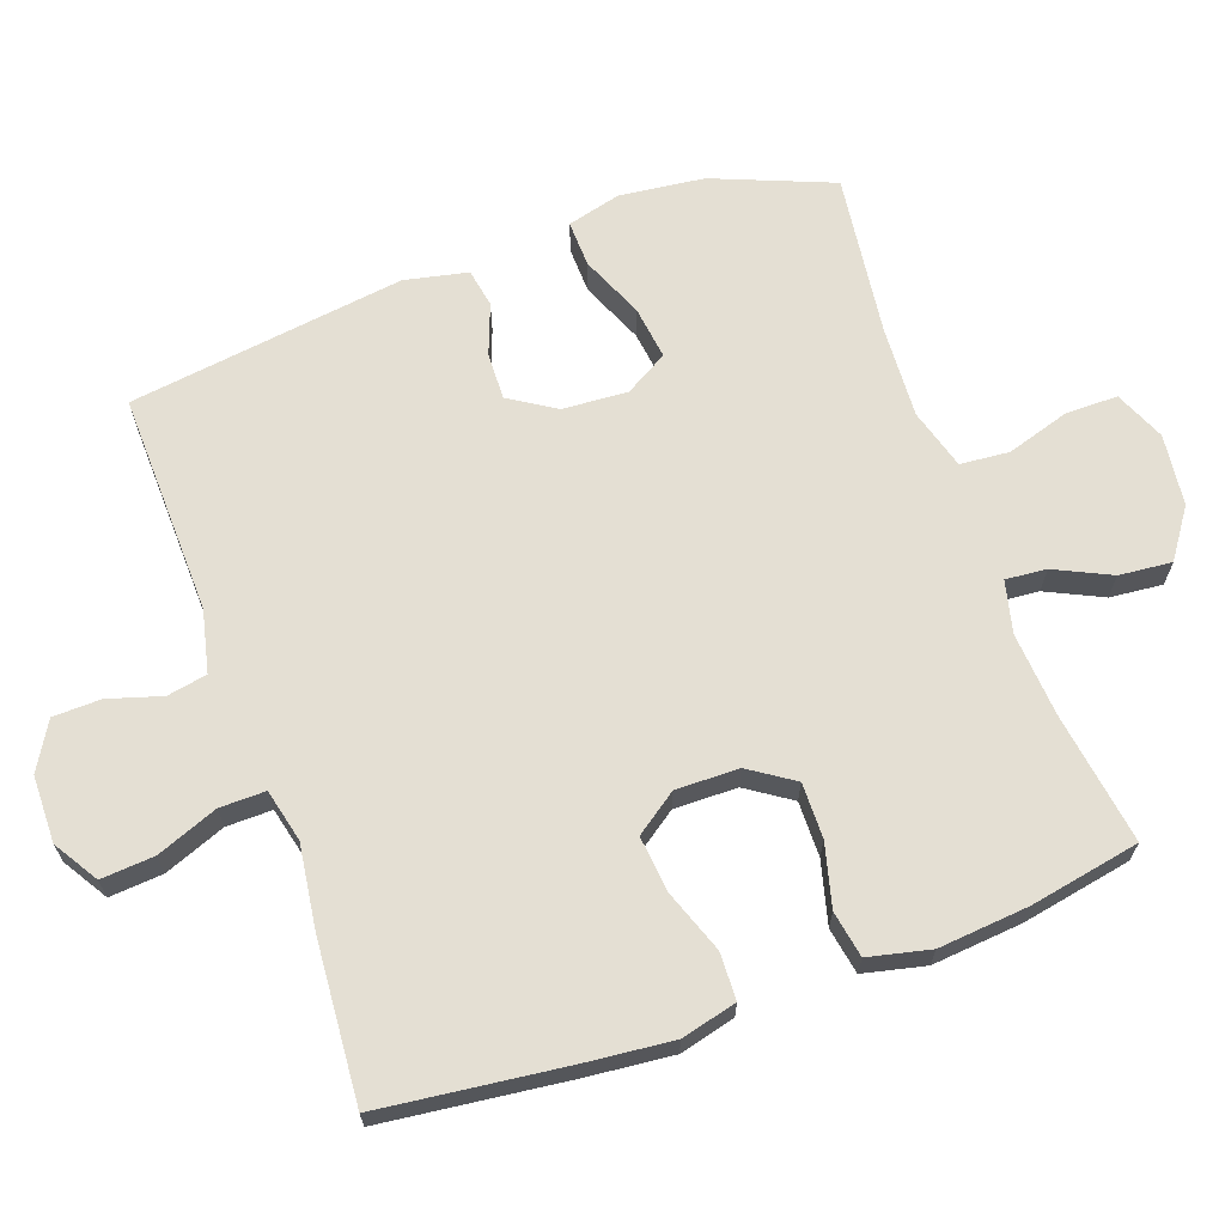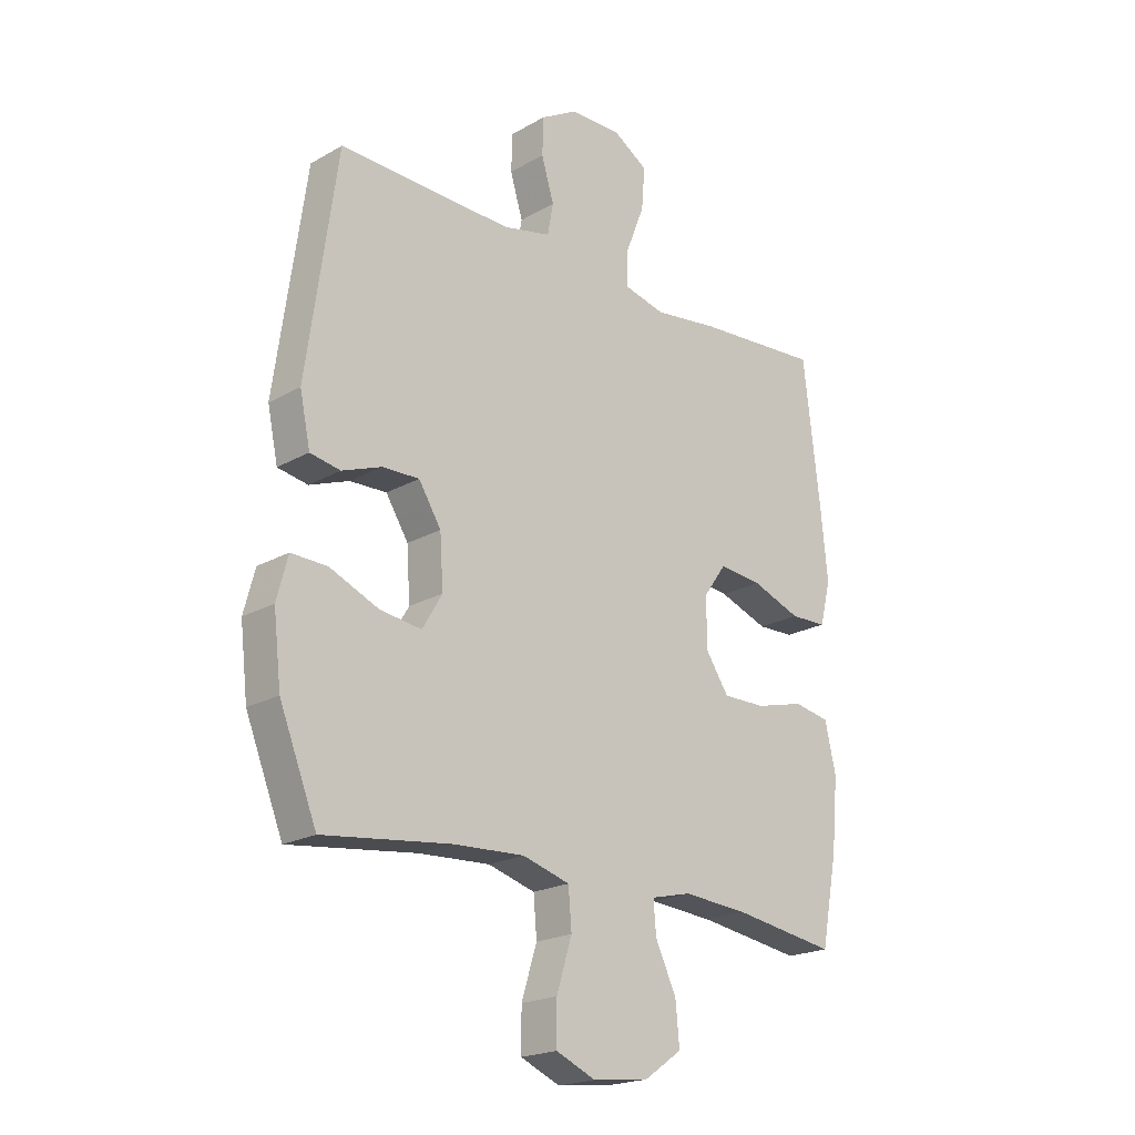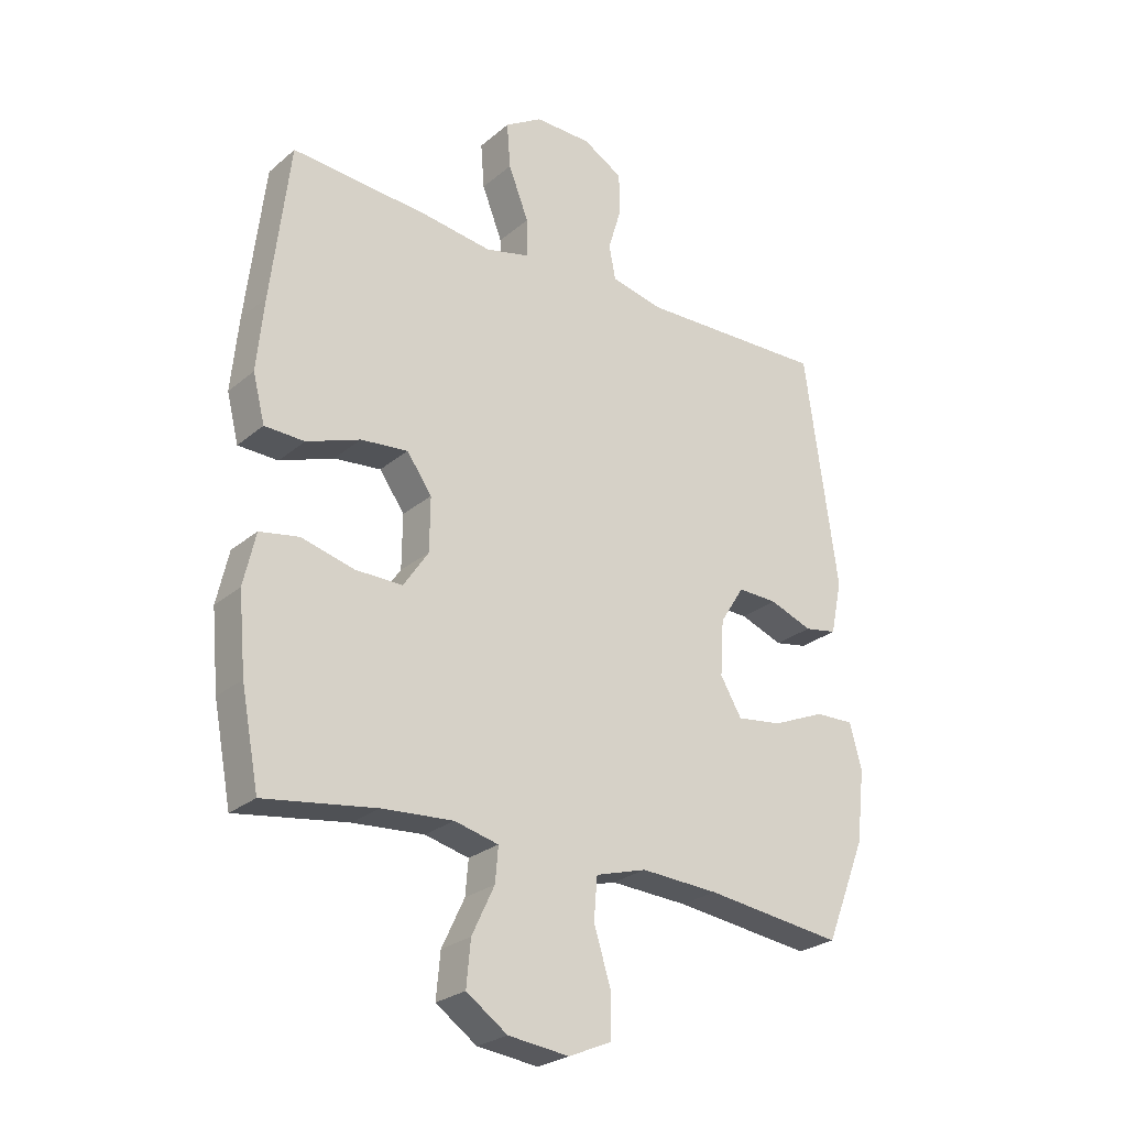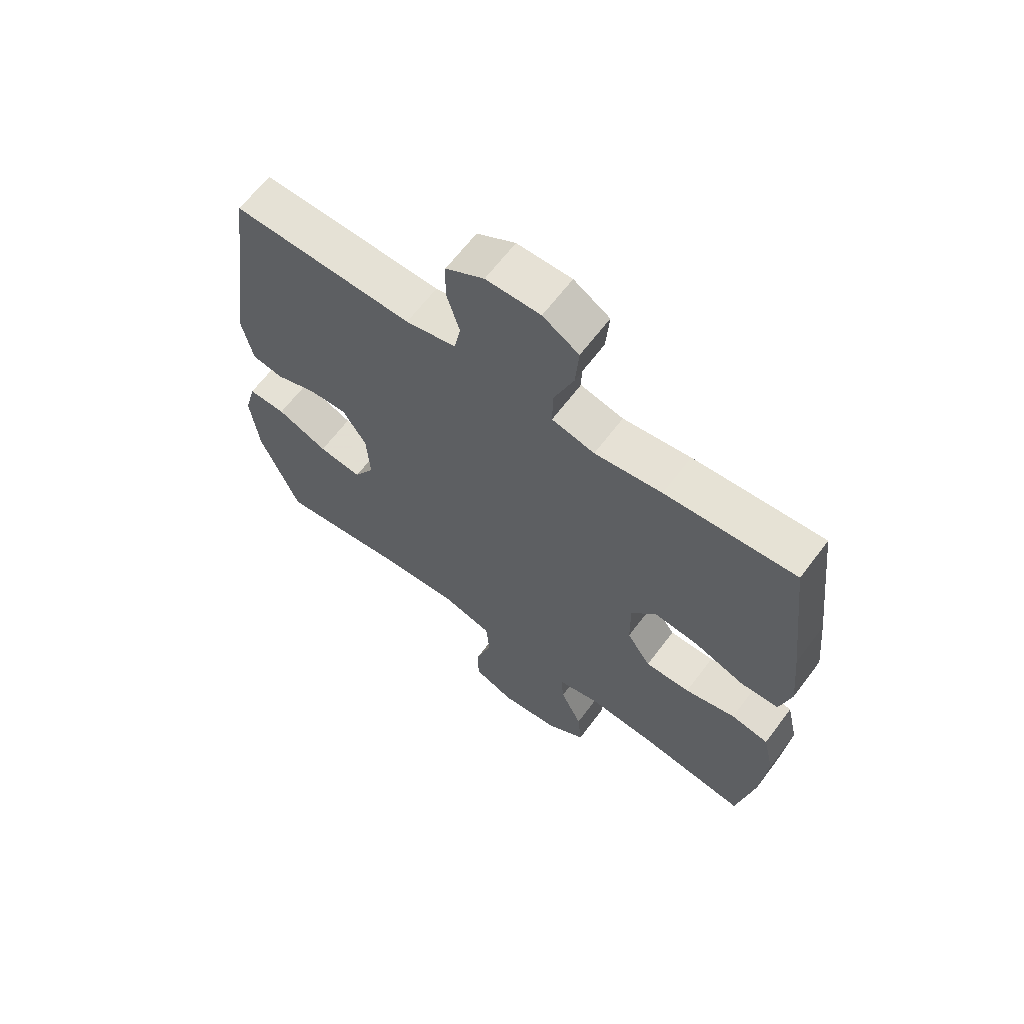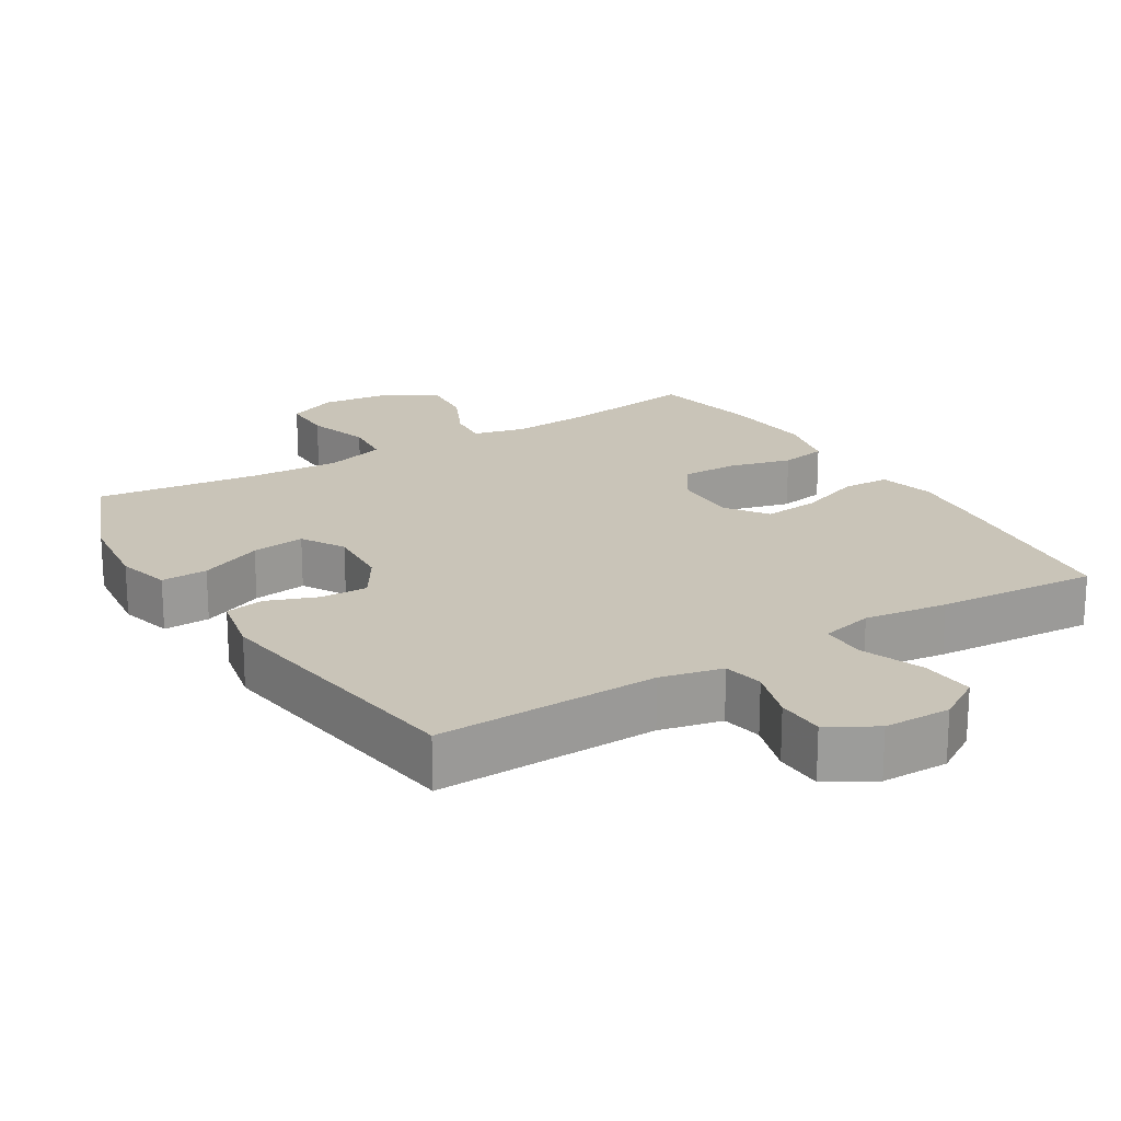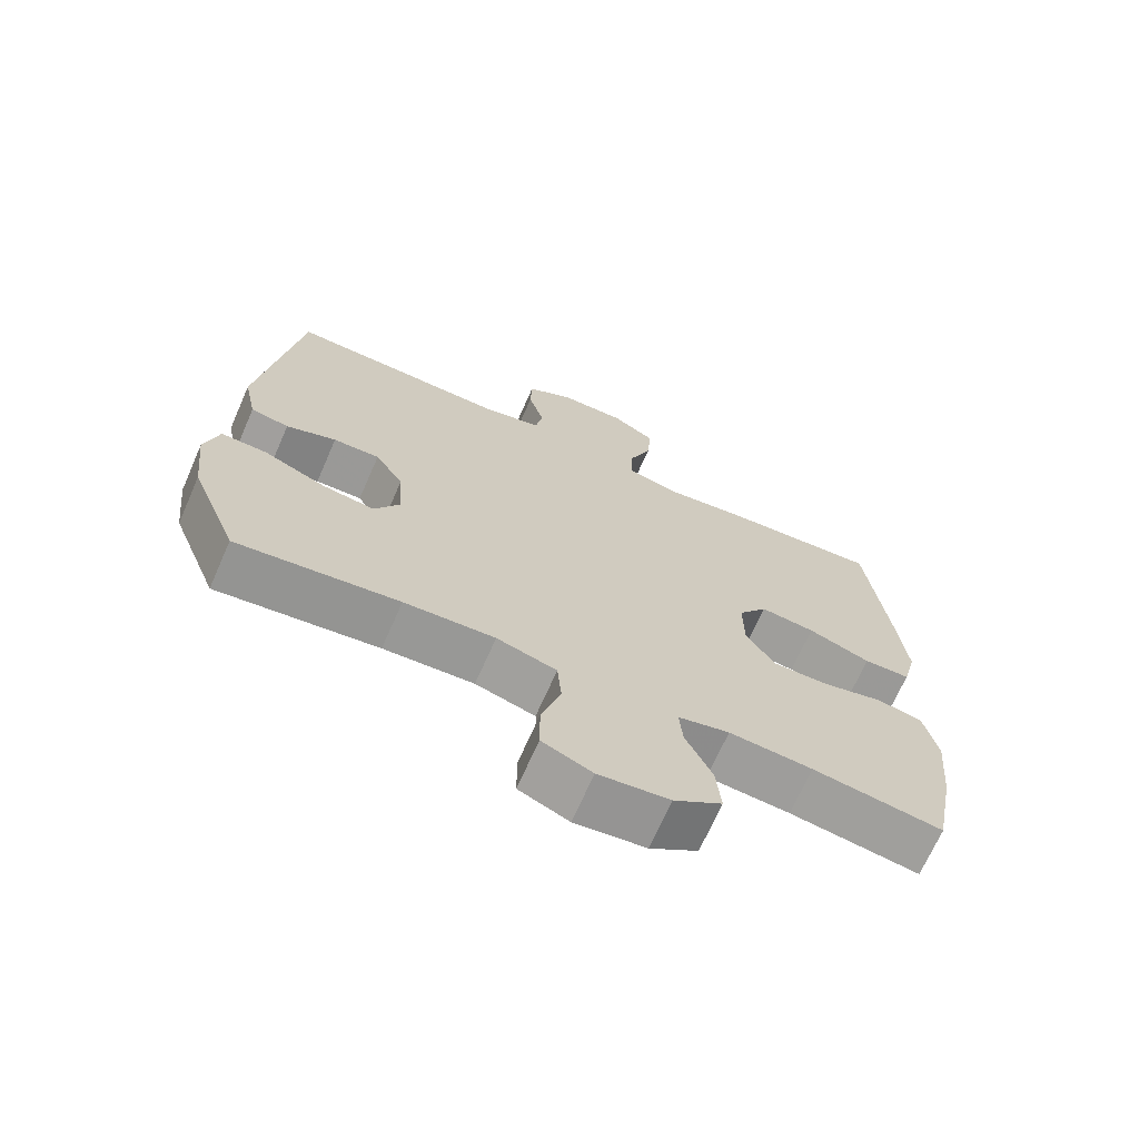
<metadata>
{"format":"obj","ext":"obj","renderer":"f3d","projection":"perspective","resolution":1024,"background":"white","views":[{"elev":66.5,"azim":70.4,"up":"+Y"},{"elev":-20.7,"azim":-44.4,"up":"+Z"},{"elev":-25.9,"azim":142.5,"up":"+Z"},{"elev":64.4,"azim":36.9,"up":"+Z"},{"elev":20.2,"azim":-31.5,"up":"+Y"},{"elev":-69.4,"azim":-23.8,"up":"+Z"}]}
</metadata>
<code>
v 0.5 0.07 -0.5
v 0.313 0.07 -0.472
v 0.193 0.07 -0.463
v 0.119 0.07 -0.481
v 0.124 0.07 -0.539
v 0.162 0.07 -0.619
v 0.169 0.07 -0.694
v 0.1 0.07 -0.742
v -0.002 0.07 -0.754
v -0.074 0.07 -0.723
v -0.074 0.07 -0.649
v -0.046 0.07 -0.559
v -0.052 0.07 -0.489
v -0.138 0.07 -0.464
v -0.268 0.07 -0.471
v -0.5 0.07 -0.5
v -0.568 0.07 -0.33
v -0.582 0.07 -0.209
v -0.562 0.07 -0.133
v -0.496 0.07 -0.135
v -0.407 0.07 -0.173
v -0.331 0.07 -0.183
v -0.295 0.07 -0.122
v -0.301 0.07 -0.029
v -0.342 0.07 0.036
v -0.409 0.07 0.034
v -0.481 0.07 0.007
v -0.536 0.07 0.017
v -0.555 0.07 0.107
v -0.5 0.07 0.5
v -0.184 0.07 0.491
v -0.096 0.07 0.511
v -0.085 0.07 0.568
v -0.108 0.07 0.644
v -0.106 0.07 0.712
v -0.039 0.07 0.751
v 0.056 0.07 0.752
v 0.119 0.07 0.713
v 0.113 0.07 0.637
v 0.079 0.07 0.55
v 0.078 0.07 0.485
v 0.153 0.07 0.467
v 0.271 0.07 0.483
v 0.5 0.07 0.5
v 0.531 0.07 0.236
v 0.543 0.07 0.113
v 0.523 0.07 0.034
v 0.456 0.07 0.032
v 0.366 0.07 0.065
v 0.287 0.07 0.073
v 0.245 0.07 0.014
v 0.246 0.07 -0.076
v 0.288 0.07 -0.139
v 0.367 0.07 -0.138
v 0.456 0.07 -0.115
v 0.522 0.07 -0.127
v 0.542 0.07 -0.215
v 0.53 0.07 -0.344
v 0.5 0 -0.5
v 0.313 0 -0.472
v 0.193 0 -0.463
v 0.119 0 -0.481
v 0.124 0 -0.539
v 0.162 0 -0.619
v 0.169 0 -0.694
v 0.1 0 -0.742
v -0.002 0 -0.754
v -0.074 0 -0.723
v -0.074 0 -0.649
v -0.046 0 -0.559
v -0.052 0 -0.489
v -0.138 0 -0.464
v -0.268 0 -0.471
v -0.5 0 -0.5
v -0.568 0 -0.33
v -0.582 0 -0.209
v -0.562 0 -0.133
v -0.496 0 -0.135
v -0.407 0 -0.173
v -0.331 0 -0.183
v -0.295 0 -0.122
v -0.301 0 -0.029
v -0.342 0 0.036
v -0.409 0 0.034
v -0.481 0 0.007
v -0.536 0 0.017
v -0.555 0 0.107
v -0.5 0 0.5
v -0.184 0 0.491
v -0.096 0 0.511
v -0.085 0 0.568
v -0.108 0 0.644
v -0.106 0 0.712
v -0.039 0 0.751
v 0.056 0 0.752
v 0.119 0 0.713
v 0.113 0 0.637
v 0.079 0 0.55
v 0.078 0 0.485
v 0.153 0 0.467
v 0.271 0 0.483
v 0.5 0 0.5
v 0.531 0 0.236
v 0.543 0 0.113
v 0.523 0 0.034
v 0.456 0 0.032
v 0.366 0 0.065
v 0.287 0 0.073
v 0.245 0 0.014
v 0.246 0 -0.076
v 0.288 0 -0.139
v 0.367 0 -0.138
v 0.456 0 -0.115
v 0.522 0 -0.127
v 0.542 0 -0.215
v 0.53 0 -0.344
f 58 1 2
f 57 58 2
f 56 57 2
f 55 56 2
f 54 55 2
f 53 54 2 3
f 52 53 3 4
f 51 52 4
f 47 48 49
f 46 47 49
f 45 46 49
f 44 45 49
f 43 44 49
f 42 43 49
f 41 42 49 50
f 38 39 40
f 37 38 40
f 36 37 40
f 35 36 40
f 34 35 40
f 33 34 40
f 32 33 40 41
f 41 50 51
f 32 41 51
f 31 32 51
f 29 30 31
f 28 29 31
f 27 28 31
f 26 27 31
f 19 20 21
f 18 19 21
f 17 18 21
f 16 17 21
f 15 16 21
f 14 15 21 22
f 13 14 22 23
f 10 11 12
f 9 10 12
f 8 9 12
f 7 8 12
f 6 7 12
f 5 6 12
f 4 5 12 13
f 13 23 24
f 4 13 24
f 51 4 24
f 25 26 31
f 24 25 31 51
f 60 59 116
f 60 116 115
f 60 115 114
f 60 114 113
f 60 113 112
f 61 60 112 111
f 62 61 111 110
f 62 110 109
f 107 106 105
f 107 105 104
f 107 104 103
f 107 103 102
f 107 102 101
f 107 101 100
f 108 107 100 99
f 98 97 96
f 98 96 95
f 98 95 94
f 98 94 93
f 98 93 92
f 98 92 91
f 99 98 91 90
f 109 108 99
f 109 99 90
f 109 90 89
f 89 88 87
f 89 87 86
f 89 86 85
f 89 85 84
f 79 78 77
f 79 77 76
f 79 76 75
f 79 75 74
f 79 74 73
f 80 79 73 72
f 81 80 72 71
f 70 69 68
f 70 68 67
f 70 67 66
f 70 66 65
f 70 65 64
f 70 64 63
f 71 70 63 62
f 82 81 71
f 82 71 62
f 82 62 109
f 89 84 83
f 109 89 83 82
f 1 59 60 2
f 2 60 61 3
f 3 61 62 4
f 4 62 63 5
f 5 63 64 6
f 6 64 65 7
f 7 65 66 8
f 8 66 67 9
f 9 67 68 10
f 10 68 69 11
f 11 69 70 12
f 12 70 71 13
f 13 71 72 14
f 14 72 73 15
f 15 73 74 16
f 16 74 75 17
f 17 75 76 18
f 18 76 77 19
f 19 77 78 20
f 20 78 79 21
f 21 79 80 22
f 22 80 81 23
f 23 81 82 24
f 24 82 83 25
f 25 83 84 26
f 26 84 85 27
f 27 85 86 28
f 28 86 87 29
f 29 87 88 30
f 30 88 89 31
f 31 89 90 32
f 32 90 91 33
f 33 91 92 34
f 34 92 93 35
f 35 93 94 36
f 36 94 95 37
f 37 95 96 38
f 38 96 97 39
f 39 97 98 40
f 40 98 99 41
f 41 99 100 42
f 42 100 101 43
f 43 101 102 44
f 44 102 103 45
f 45 103 104 46
f 46 104 105 47
f 47 105 106 48
f 48 106 107 49
f 49 107 108 50
f 50 108 109 51
f 51 109 110 52
f 52 110 111 53
f 53 111 112 54
f 54 112 113 55
f 55 113 114 56
f 56 114 115 57
f 57 115 116 58
f 58 116 59 1

</code>
